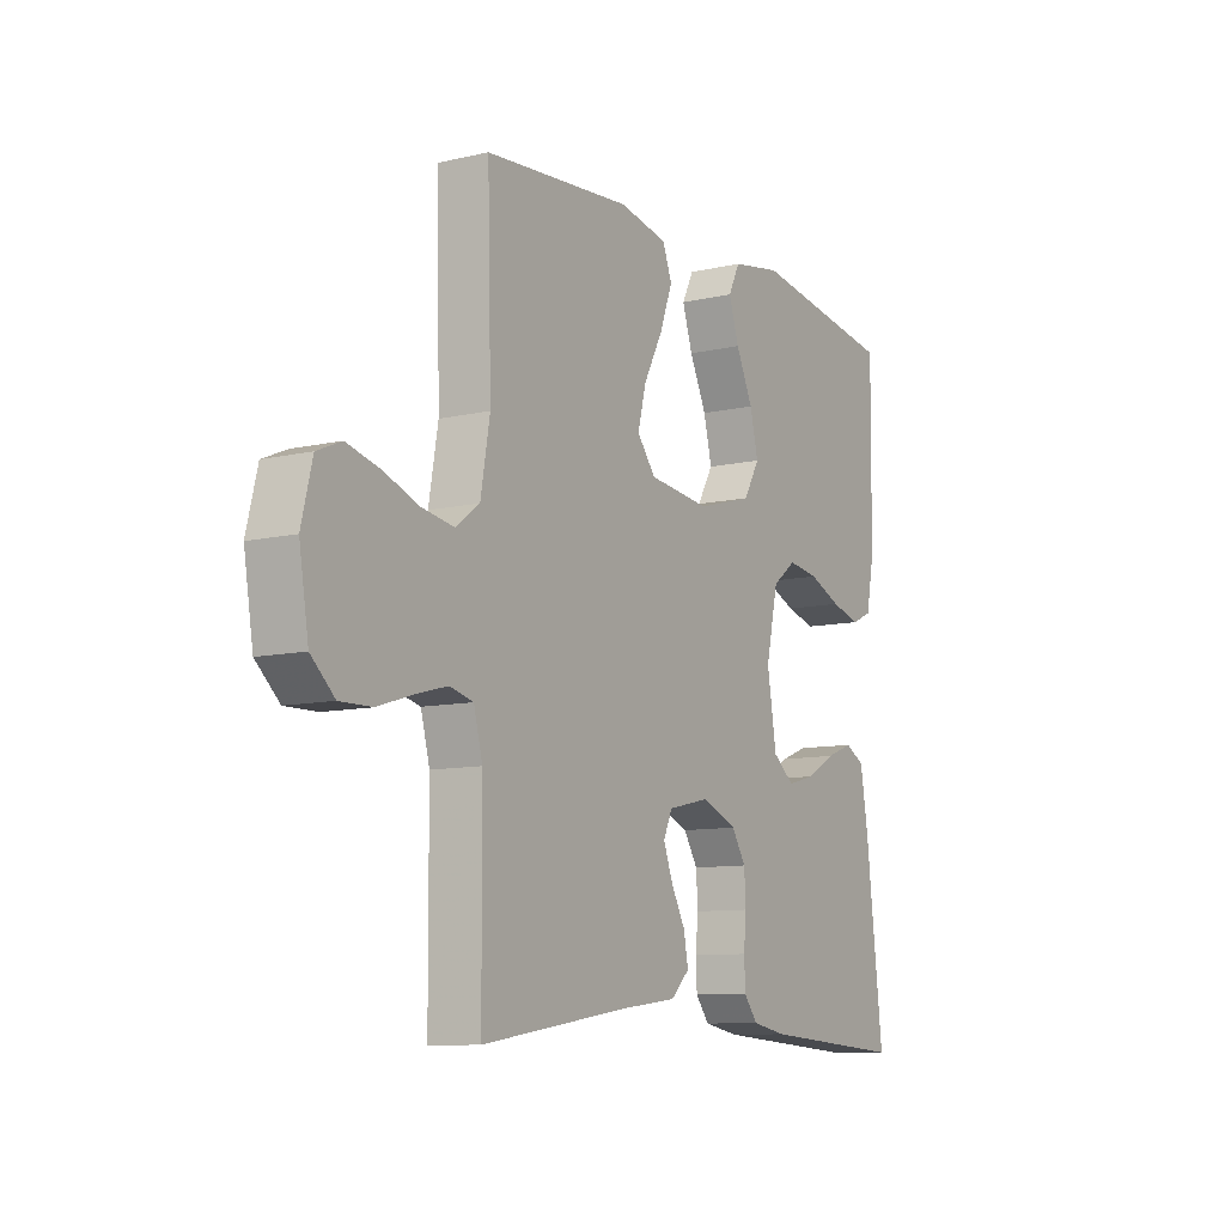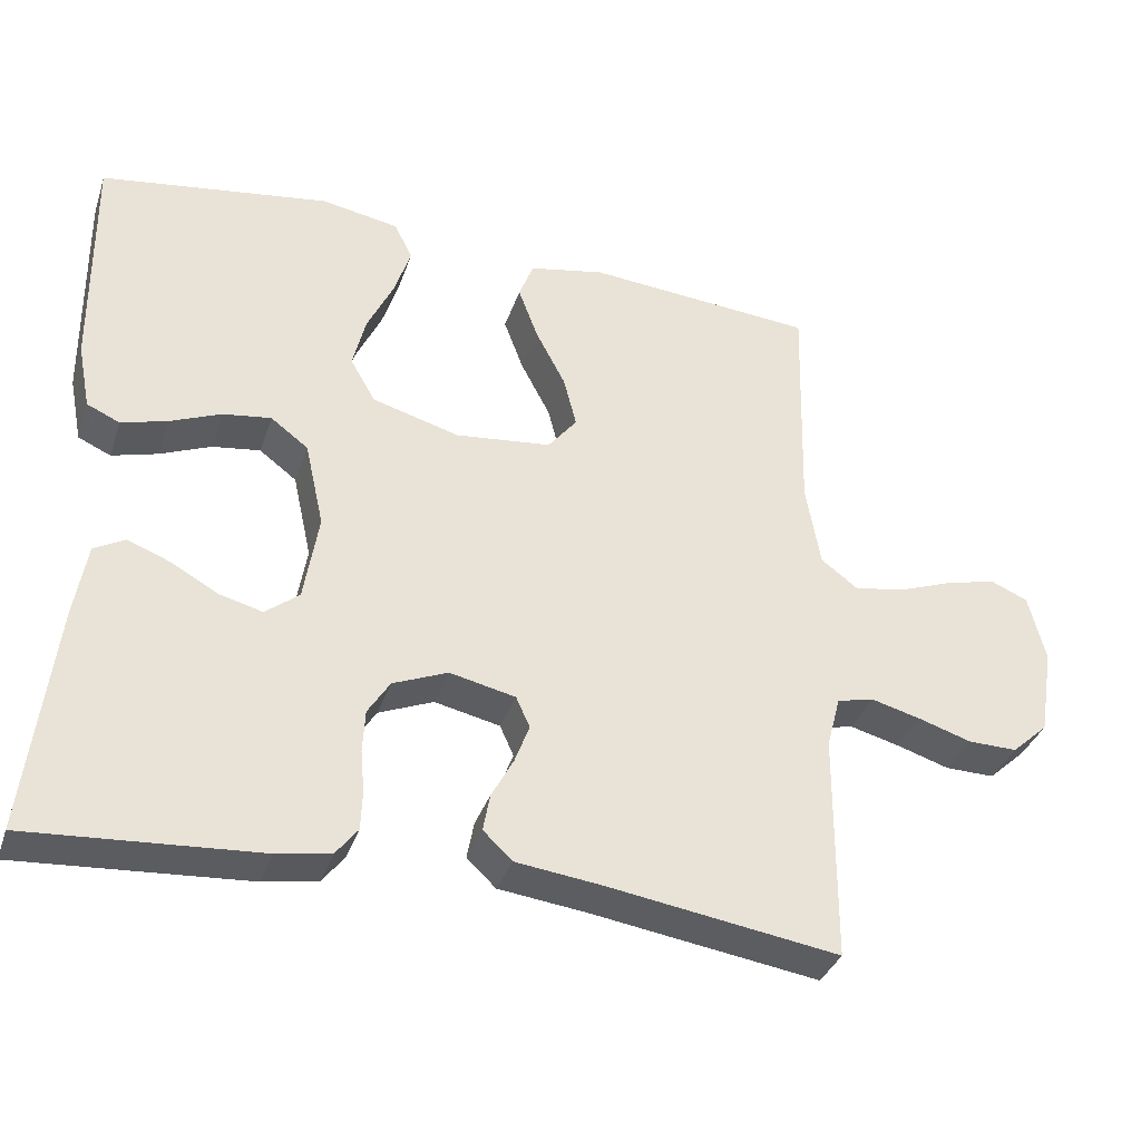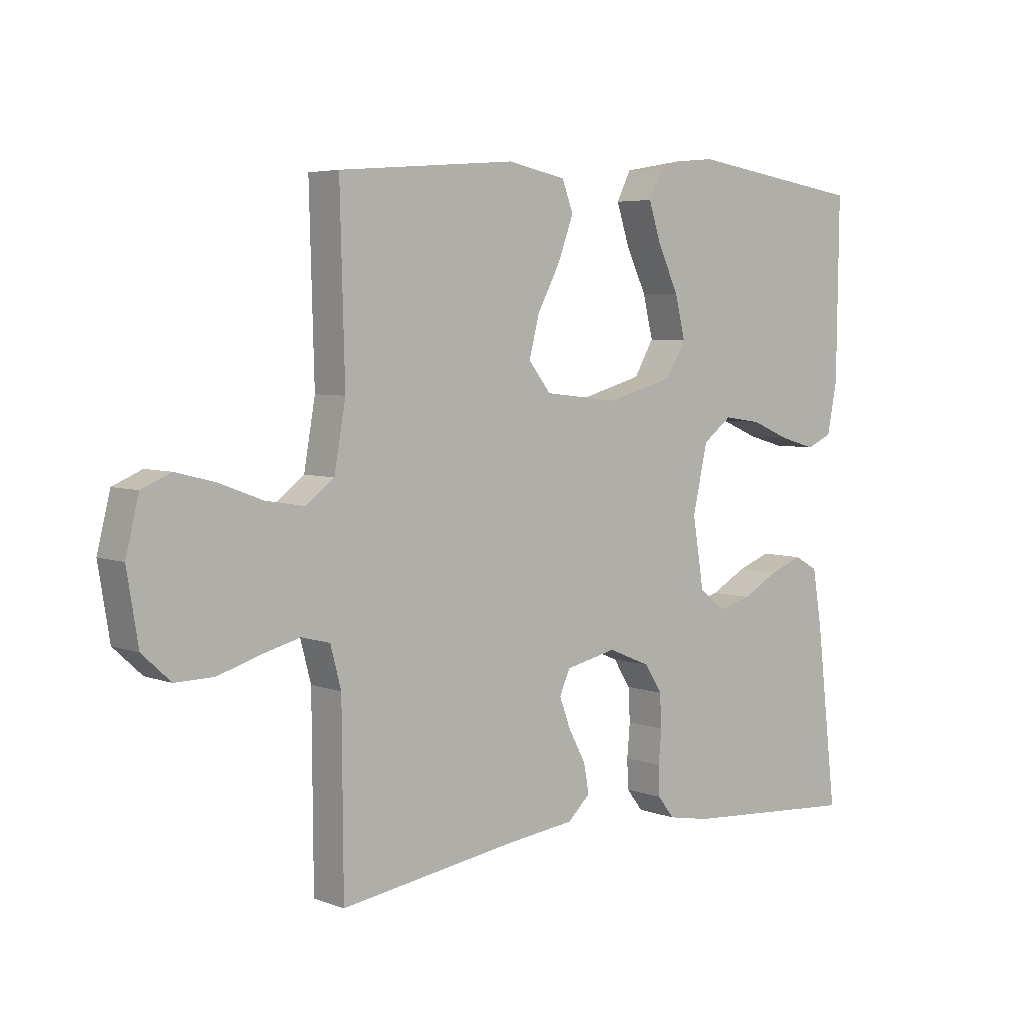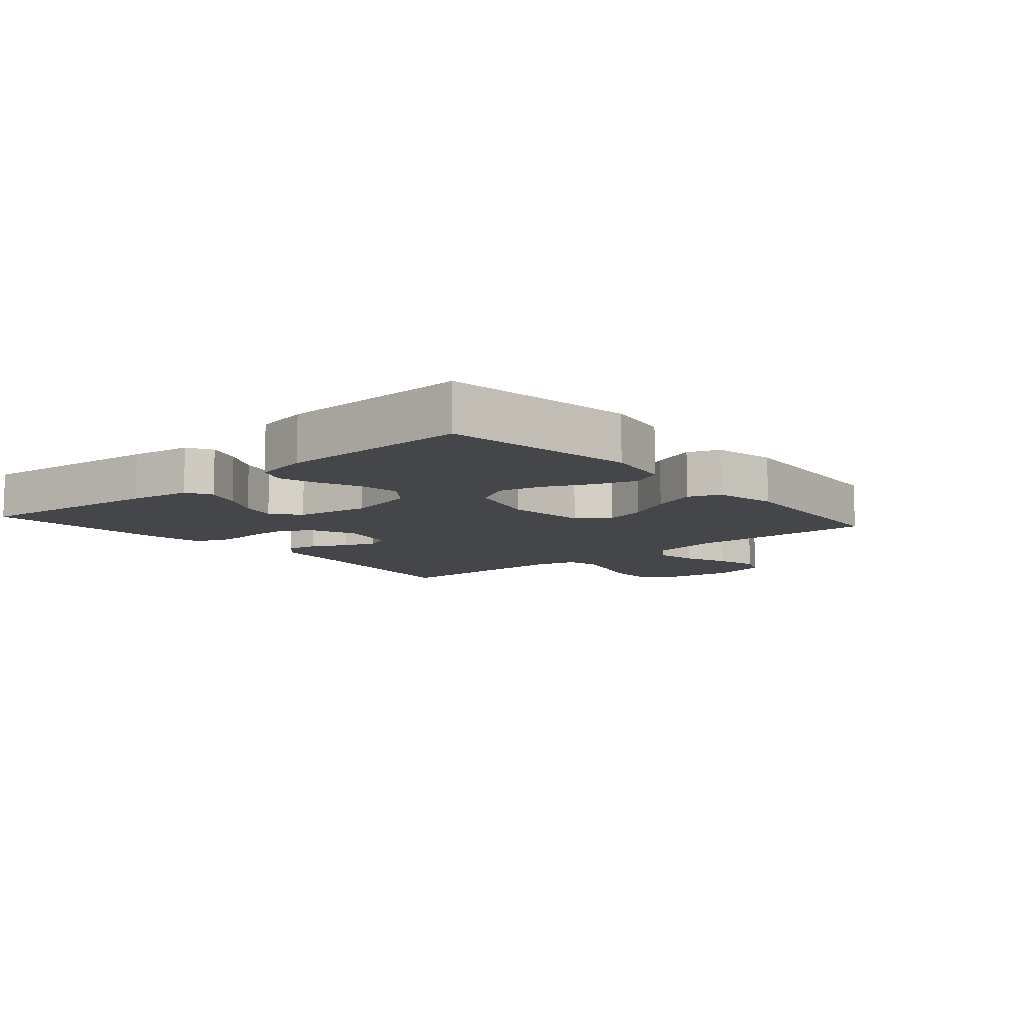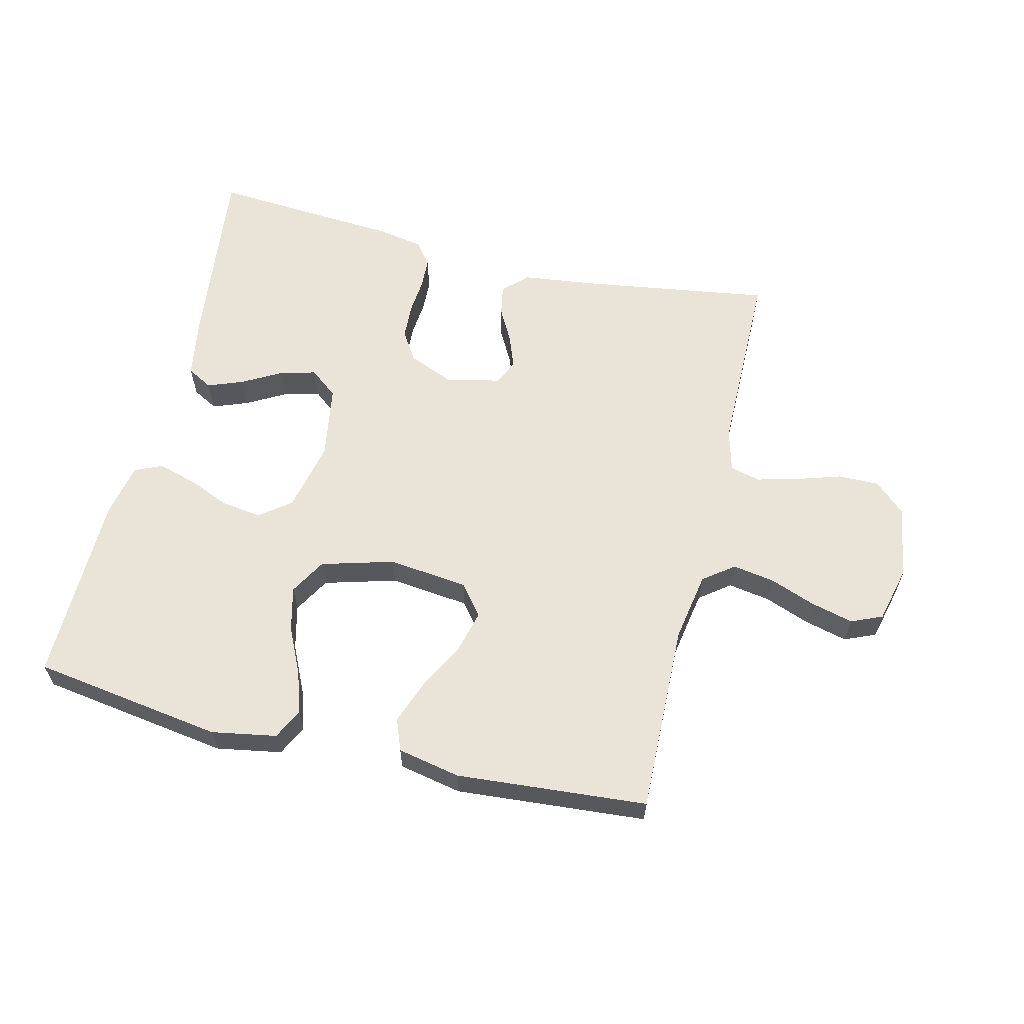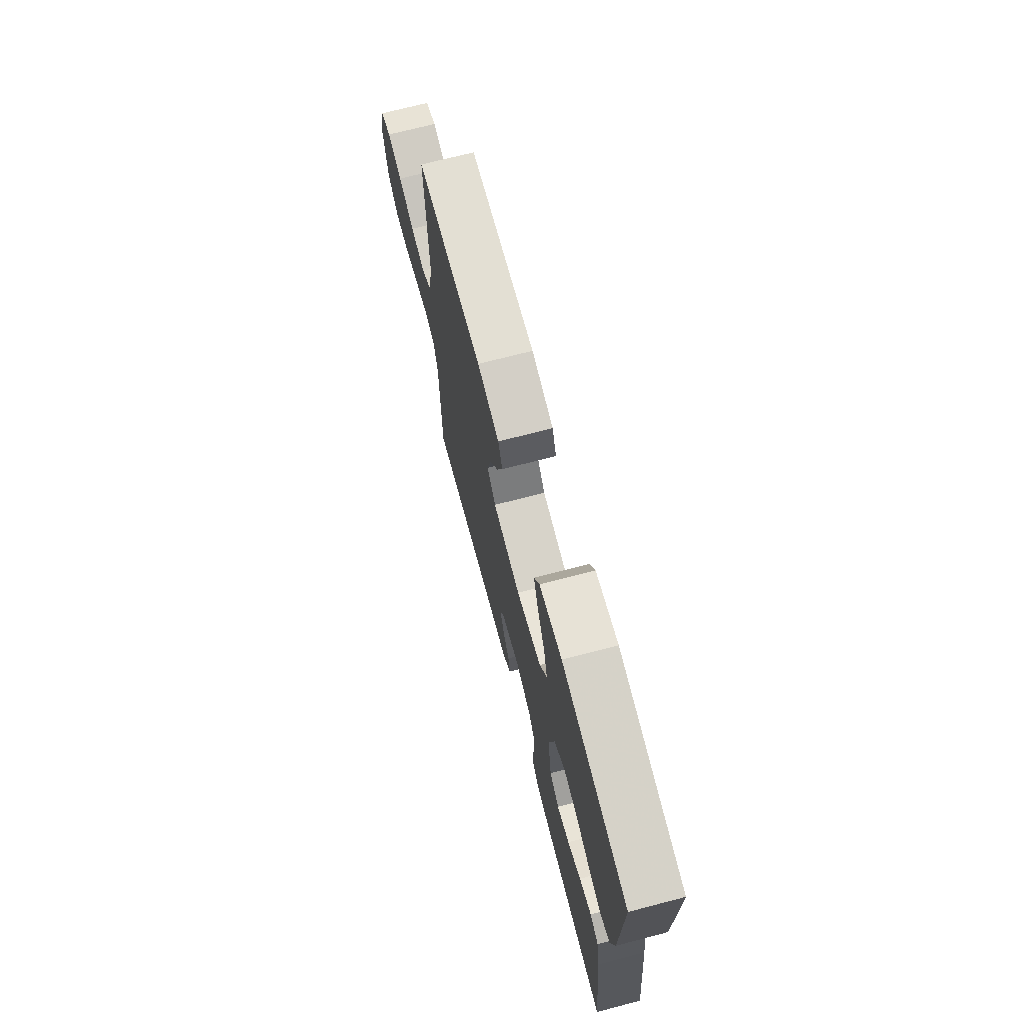
<metadata>
{"format":"obj","ext":"obj","renderer":"f3d","projection":"perspective","resolution":1024,"background":"white","views":[{"elev":-9.8,"azim":120.9,"up":"+Z"},{"elev":-35.6,"azim":-17.7,"up":"+Z"},{"elev":5.0,"azim":139.4,"up":"+Z"},{"elev":-9.6,"azim":-49.0,"up":"+Y"},{"elev":61.1,"azim":13.6,"up":"+Y"},{"elev":71.0,"azim":-104.6,"up":"+Z"}]}
</metadata>
<code>
v 0.5 0.07 0.5
v 0.492 0.07 0.2
v 0.511 0.07 0.091
v 0.559 0.07 0.055
v 0.625 0.07 0.066
v 0.697 0.07 0.093
v 0.764 0.07 0.11
v 0.813 0.07 0.089
v 0.835 0.07 0
v 0.816 0.07 -0.116
v 0.768 0.07 -0.16
v 0.703 0.07 -0.159
v 0.633 0.07 -0.137
v 0.568 0.07 -0.12
v 0.52 0.07 -0.132
v 0.502 0.07 -0.2
v 0.5 0.07 -0.5
v 0.2 0.07 -0.455
v 0.085 0.07 -0.441
v 0.047 0.07 -0.405
v 0.056 0.07 -0.356
v 0.085 0.07 -0.302
v 0.104 0.07 -0.251
v 0.086 0.07 -0.211
v 0 0.07 -0.192
v -0.072 0.07 -0.222
v -0.101 0.07 -0.268
v -0.104 0.07 -0.324
v -0.099 0.07 -0.38
v -0.101 0.07 -0.43
v -0.129 0.07 -0.466
v -0.2 0.07 -0.479
v -0.5 0.07 -0.5
v -0.465 0.07 -0.2
v -0.449 0.07 -0.103
v -0.409 0.07 -0.081
v -0.353 0.07 -0.102
v -0.292 0.07 -0.136
v -0.235 0.07 -0.151
v -0.191 0.07 -0.116
v -0.172 0.07 0
v -0.197 0.07 0.112
v -0.246 0.07 0.149
v -0.309 0.07 0.14
v -0.376 0.07 0.112
v -0.436 0.07 0.095
v -0.479 0.07 0.114
v -0.496 0.07 0.2
v -0.5 0.07 0.5
v -0.2 0.07 0.545
v -0.098 0.07 0.527
v -0.074 0.07 0.479
v -0.095 0.07 0.414
v -0.13 0.07 0.34
v -0.147 0.07 0.27
v -0.114 0.07 0.213
v 0 0.07 0.181
v 0.126 0.07 0.195
v 0.164 0.07 0.243
v 0.147 0.07 0.31
v 0.108 0.07 0.384
v 0.082 0.07 0.454
v 0.101 0.07 0.504
v 0.2 0.07 0.524
v 0.5 0 0.5
v 0.492 0 0.2
v 0.511 0 0.091
v 0.559 0 0.055
v 0.625 0 0.066
v 0.697 0 0.093
v 0.764 0 0.11
v 0.813 0 0.089
v 0.835 0 0
v 0.816 0 -0.116
v 0.768 0 -0.16
v 0.703 0 -0.159
v 0.633 0 -0.137
v 0.568 0 -0.12
v 0.52 0 -0.132
v 0.502 0 -0.2
v 0.5 0 -0.5
v 0.2 0 -0.455
v 0.085 0 -0.441
v 0.047 0 -0.405
v 0.056 0 -0.356
v 0.085 0 -0.302
v 0.104 0 -0.251
v 0.086 0 -0.211
v 0 0 -0.192
v -0.072 0 -0.222
v -0.101 0 -0.268
v -0.104 0 -0.324
v -0.099 0 -0.38
v -0.101 0 -0.43
v -0.129 0 -0.466
v -0.2 0 -0.479
v -0.5 0 -0.5
v -0.465 0 -0.2
v -0.449 0 -0.103
v -0.409 0 -0.081
v -0.353 0 -0.102
v -0.292 0 -0.136
v -0.235 0 -0.151
v -0.191 0 -0.116
v -0.172 0 0
v -0.197 0 0.112
v -0.246 0 0.149
v -0.309 0 0.14
v -0.376 0 0.112
v -0.436 0 0.095
v -0.479 0 0.114
v -0.496 0 0.2
v -0.5 0 0.5
v -0.2 0 0.545
v -0.098 0 0.527
v -0.074 0 0.479
v -0.095 0 0.414
v -0.13 0 0.34
v -0.147 0 0.27
v -0.114 0 0.213
v 0 0 0.181
v 0.126 0 0.195
v 0.164 0 0.243
v 0.147 0 0.31
v 0.108 0 0.384
v 0.082 0 0.454
v 0.101 0 0.504
v 0.2 0 0.524
f 64 1 2
f 63 64 2
f 62 63 2
f 61 62 2
f 60 61 2
f 59 60 2 3
f 58 59 3 4
f 57 58 4
f 52 53 54
f 51 52 54
f 50 51 54
f 49 50 54
f 48 49 54
f 47 48 54
f 46 47 54
f 45 46 54
f 44 45 54
f 43 44 54 55
f 42 43 55 56
f 36 37 38
f 35 36 38
f 34 35 38
f 33 34 38
f 32 33 38
f 31 32 38
f 30 31 38
f 29 30 38
f 28 29 38
f 27 28 38 39
f 26 27 39 40
f 20 21 22
f 19 20 22
f 18 19 22
f 18 22 23
f 17 18 23
f 16 17 23
f 15 16 23 24
f 11 12 13
f 10 11 13
f 9 10 13
f 8 9 13
f 7 8 13
f 6 7 13
f 5 6 13
f 4 5 13 14
f 15 24 25
f 14 15 25
f 4 14 25
f 57 4 25
f 26 40 41
f 25 26 41
f 57 25 41
f 56 57 41
f 41 42 56
f 66 65 128
f 66 128 127
f 66 127 126
f 66 126 125
f 66 125 124
f 67 66 124 123
f 68 67 123 122
f 68 122 121
f 118 117 116
f 118 116 115
f 118 115 114
f 118 114 113
f 118 113 112
f 118 112 111
f 118 111 110
f 118 110 109
f 118 109 108
f 119 118 108 107
f 120 119 107 106
f 102 101 100
f 102 100 99
f 102 99 98
f 102 98 97
f 102 97 96
f 102 96 95
f 102 95 94
f 102 94 93
f 102 93 92
f 103 102 92 91
f 104 103 91 90
f 86 85 84
f 86 84 83
f 86 83 82
f 87 86 82
f 87 82 81
f 87 81 80
f 88 87 80 79
f 77 76 75
f 77 75 74
f 77 74 73
f 77 73 72
f 77 72 71
f 77 71 70
f 77 70 69
f 78 77 69 68
f 89 88 79
f 89 79 78
f 89 78 68
f 89 68 121
f 105 104 90
f 105 90 89
f 105 89 121
f 105 121 120
f 120 106 105
f 1 65 66 2
f 2 66 67 3
f 3 67 68 4
f 4 68 69 5
f 5 69 70 6
f 6 70 71 7
f 7 71 72 8
f 8 72 73 9
f 9 73 74 10
f 10 74 75 11
f 11 75 76 12
f 12 76 77 13
f 13 77 78 14
f 14 78 79 15
f 15 79 80 16
f 16 80 81 17
f 17 81 82 18
f 18 82 83 19
f 19 83 84 20
f 20 84 85 21
f 21 85 86 22
f 22 86 87 23
f 23 87 88 24
f 24 88 89 25
f 25 89 90 26
f 26 90 91 27
f 27 91 92 28
f 28 92 93 29
f 29 93 94 30
f 30 94 95 31
f 31 95 96 32
f 32 96 97 33
f 33 97 98 34
f 34 98 99 35
f 35 99 100 36
f 36 100 101 37
f 37 101 102 38
f 38 102 103 39
f 39 103 104 40
f 40 104 105 41
f 41 105 106 42
f 42 106 107 43
f 43 107 108 44
f 44 108 109 45
f 45 109 110 46
f 46 110 111 47
f 47 111 112 48
f 48 112 113 49
f 49 113 114 50
f 50 114 115 51
f 51 115 116 52
f 52 116 117 53
f 53 117 118 54
f 54 118 119 55
f 55 119 120 56
f 56 120 121 57
f 57 121 122 58
f 58 122 123 59
f 59 123 124 60
f 60 124 125 61
f 61 125 126 62
f 62 126 127 63
f 63 127 128 64
f 64 128 65 1

</code>
